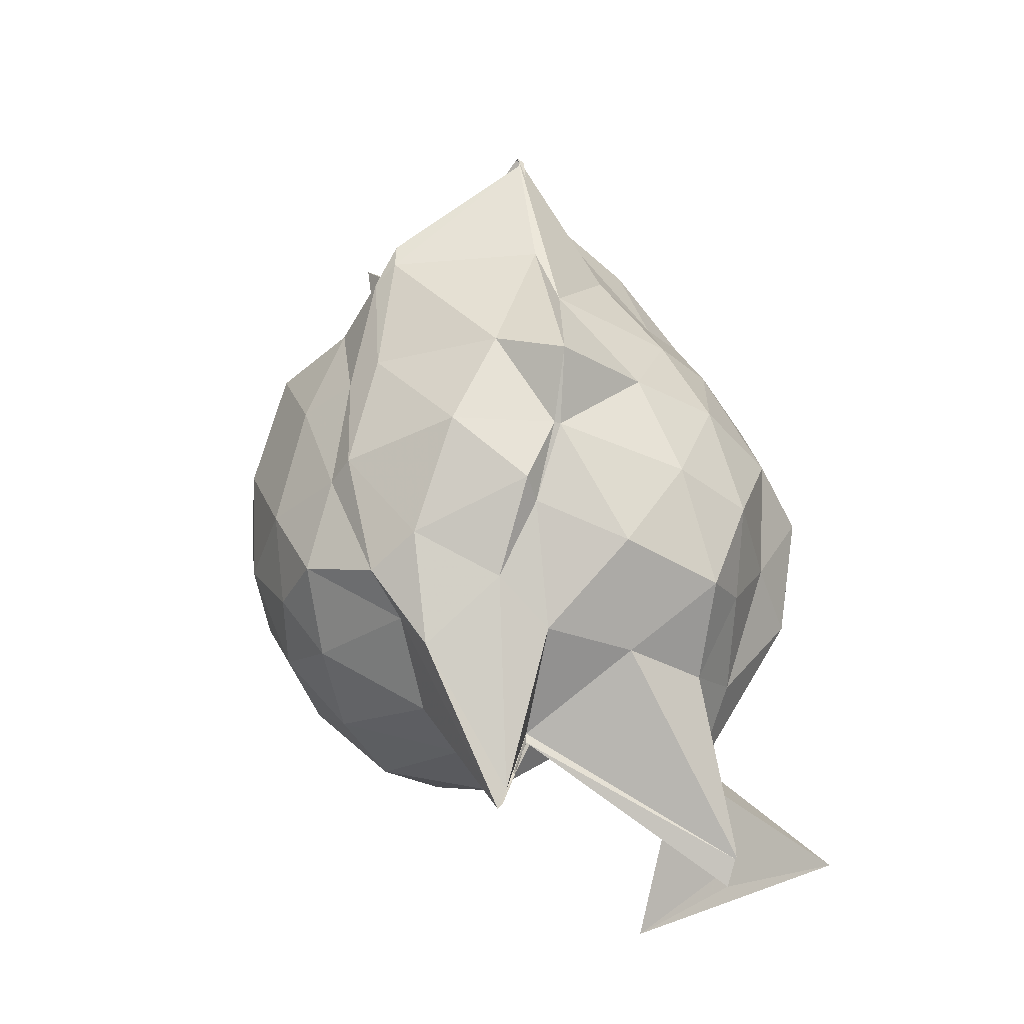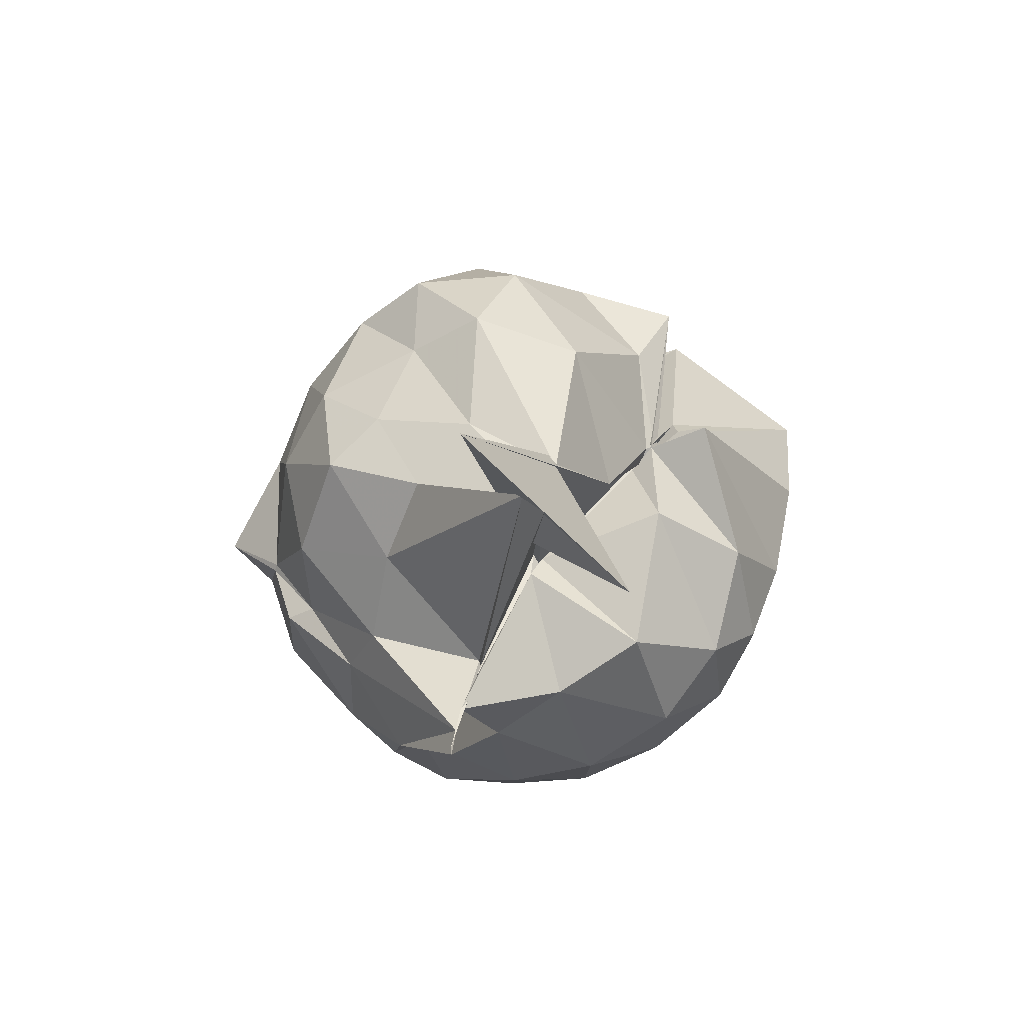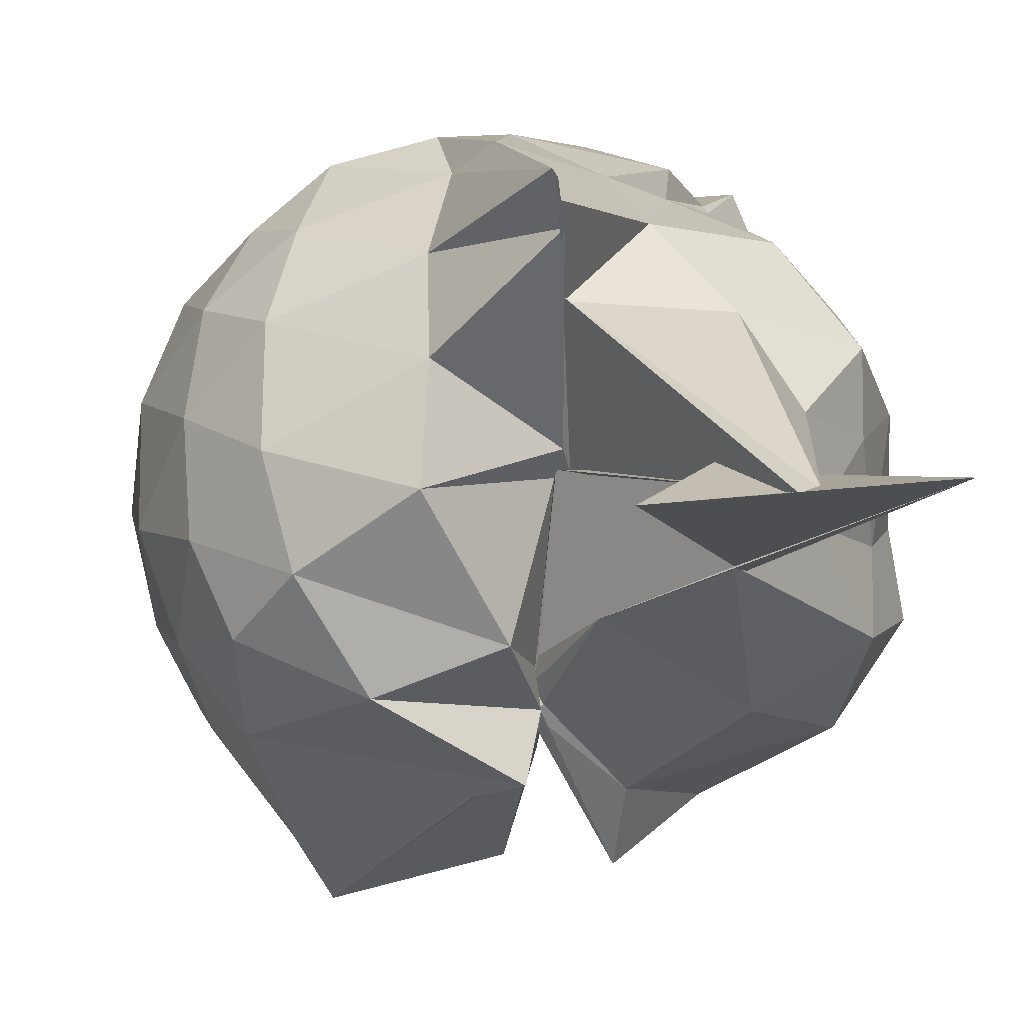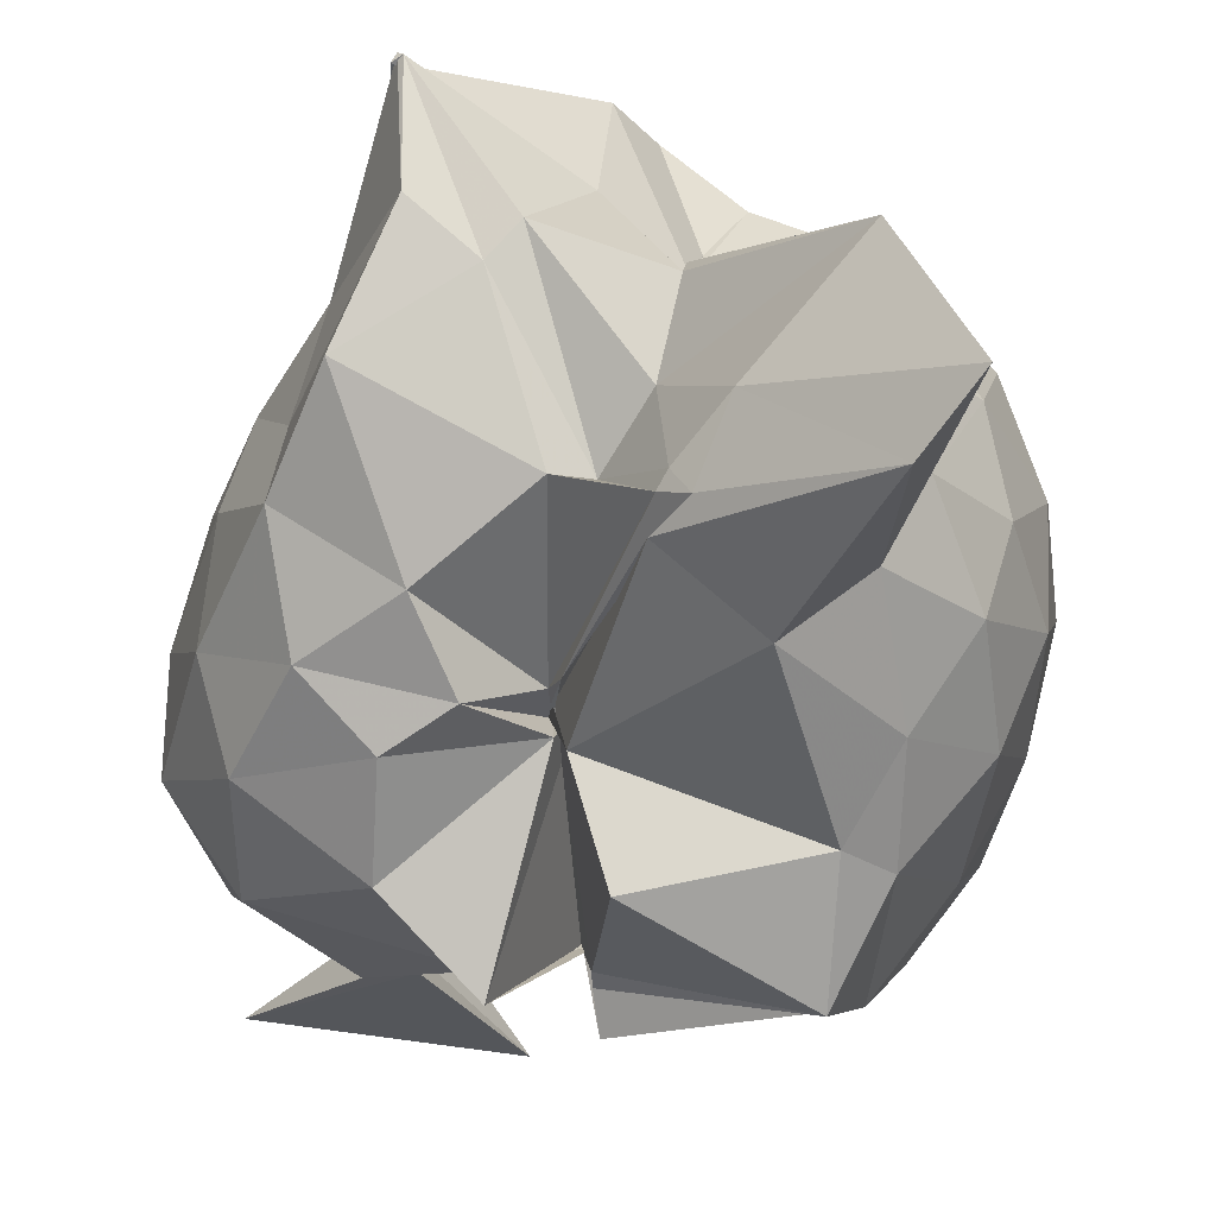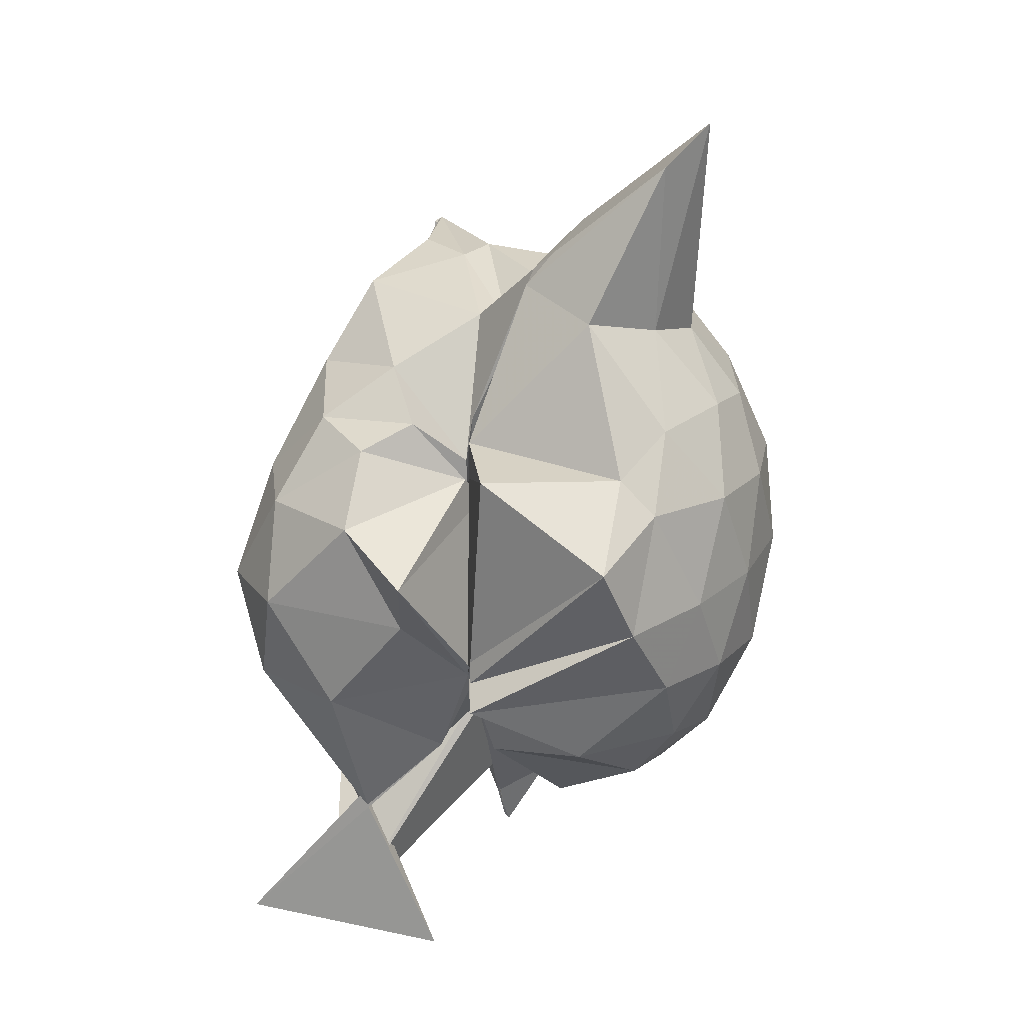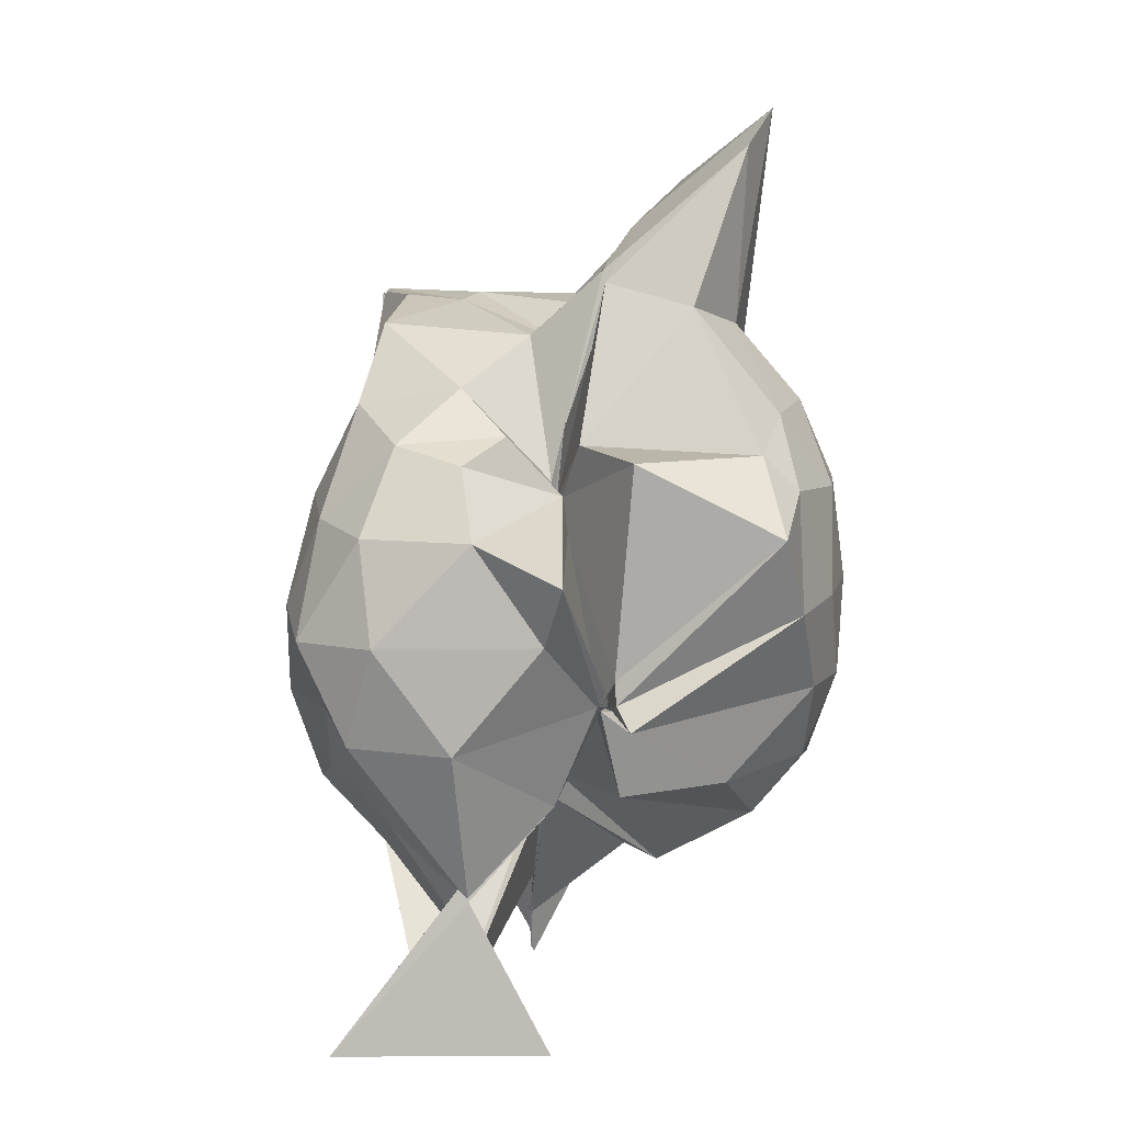
<metadata>
{"format":"obj","ext":"obj","renderer":"f3d","projection":"perspective","resolution":1024,"background":"white","views":[{"elev":-41.5,"azim":-155.6,"up":"+Z"},{"elev":-62.0,"azim":-52.4,"up":"+Z"},{"elev":-22.3,"azim":178.3,"up":"+Y"},{"elev":-21.4,"azim":0.5,"up":"+Y"},{"elev":23.2,"azim":8.3,"up":"+Z"},{"elev":10.1,"azim":-15.8,"up":"+Z"}]}
</metadata>
<code>
v 0.1343 -0.4764 2.029
v -0.05056 -0.2978 0.0483
v 0.7759 -0.3919 1.58
v 0.7254 -0.1676 1.631
v 0.578 0.04676 1.658
v 0.2011 0.1509 1.546
v 0.208 0.1965 1.51
v 0.0344 0.5114 1.547
v -0.3748 0.4044 1.894
v -0.3629 0.4237 1.897
v -0.5047 0.07431 1.56
v -0.5769 -0.1761 1.547
v -0.6101 -0.3633 1.612
v -0.5593 -0.6482 1.518
v -0.4007 -0.812 1.471
v -0.0778 -0.735 1.361
v -0.03798 -0.6589 1.266
v -0.08002 -0.666 1.337
v 0.0294 -1.089 1.499
v 0.4469 -1.001 1.495
v 0.5666 -0.819 1.593
v 0.7149 -0.5987 1.613
v 0.869 -0.2593 1.357
v 0.7786 -0.001223 1.393
v 0.582 0.2426 1.392
v 0.3003 0.3553 1.388
v 0.1251 0.4736 1.447
v 0.04579 0.4965 1.484
v -0.3928 0.3567 1.476
v -0.4514 0.3052 1.291
v -0.6659 -0.04806 1.3
v -0.7305 -0.2633 1.329
v -0.7655 -0.5375 1.296
v -0.6963 -0.785 1.27
v -0.4183 -1.004 1.278
v -0.2103 -1.203 1.174
v -0.03424 -0.9768 0.7804
v -0.01333 -1.052 0.8677
v 0.4254 -1.256 1.289
v 0.5555 -1.015 1.389
v 0.7556 -0.7742 1.365
v 0.8578 -0.5275 1.354
v 0.8881 -0.1154 1.084
v 0.734 0.1469 1.09
v 0.4321 0.3412 1.097
v 0.2399 0.3969 1.099
v 0.1196 0.4408 1.113
v -0.2893 0.4329 1.056
v -0.5054 0.4011 0.9574
v -0.6308 0.1022 1.025
v -0.7756 -0.1514 1.05
v -0.8521 -0.4356 1.023
v -0.8668 -0.6832 0.9602
v -0.6968 -0.9373 0.9775
v -0.2301 -1.082 0.986
v 0.002722 -0.967 0.7712
v -0.01035 -0.922 0.7657
v -0.0124 -1.065 0.7997
v 0.5116 -1.175 1.057
v 0.699 -0.9299 1.063
v 0.8375 -0.6802 1.07
v 0.9089 -0.3957 1.077
v 0.7841 0.01085 0.7982
v 0.5801 0.2283 0.7917
v 0.3218 0.3295 0.768
v 0.235 0.3851 0.7815
v -0.143 0.4265 0.7807
v -0.415 0.2762 0.7848
v -0.4277 0.2594 0.7873
v -0.7103 -0.028 0.7303
v -0.8205 -0.2798 0.7273
v -0.7668 -0.5969 0.7319
v -0.7509 -0.8339 0.6726
v -0.4813 -1.006 0.667
v -0.03687 -0.9575 0.7724
v -0.007197 -1.002 0.7858
v -0.009564 -1.014 0.7738
v 0.001869 -1.155 0.7411
v 0.6079 -1.025 0.8099
v 0.7651 -0.8165 0.8001
v 0.86 -0.5585 0.7758
v 0.8681 -0.2504 0.7746
v 0.6169 0.0821 0.5681
v 0.4455 0.2324 0.5334
v 0.2068 0.2508 0.4294
v 0.04142 0.2954 0.4908
v -0.322 0.2713 0.5996
v -0.3116 0.1821 0.5779
v -0.5408 0.01931 0.4697
v -0.7204 -0.2501 0.4392
v -0.7257 -0.4333 0.5155
v -0.5918 -0.6874 0.3802
v -0.4016 -0.8586 0.1908
v -0.1423 -0.8741 0.4628
v -0.01307 -0.9163 0.7561
v -0.004762 -0.9414 0.7672
v -0.03219 -0.9735 0.7665
v 0.3347 -1.03 0.5412
v 0.6288 -0.889 0.5743
v 0.7259 -0.683 0.5243
v 0.7463 -0.4126 0.4913
v 0.716 -0.1421 0.5149
v 0.61 -0.3838 1.792
v 0.4779 -0.1767 1.942
v 0.171 0.007525 1.856
v 0.1844 0.09799 1.605
v 0.006886 0.2347 1.707
v -0.3505 0.4142 1.908
v -0.3494 0.1318 1.904
v -0.4858 -0.1667 1.837
v -0.3396 -0.5595 1.67
v -0.2472 -0.7332 1.542
v -0.08352 -0.6544 1.242
v -0.09467 -0.6436 1.234
v -0.05092 -0.8164 1.52
v 0.316 -0.7564 1.909
v 0.5092 -0.5871 1.845
v 0.6531 -0.4922 2.487
v 0.4979 -0.1124 2.271
v 0.1632 -0.03771 1.91
v -0.1249 0.07214 1.912
v -0.198 -0.005336 1.894
v -0.08251 -0.3902 1.807
v -0.08858 -0.6495 1.394
v -0.06101 -0.6896 1.553
v 0.09685 -0.5846 1.974
v 0.5293 -0.6218 2.376
v 0.2479 -0.369 2.131
v 0.1137 -0.255 1.891
v 0.008055 -0.3942 1.79
v 0.111 -0.5112 2.006
v 0.1738 -0.5399 2.066
v 0.5095 -0.00592 0.3892
v 0.1744 0.1101 0.3355
v 0.08218 0.1161 0.2026
v -0.1643 0.127 0.3737
v -0.2482 -0.04304 0.2681
v -0.434 -0.249 0.2716
v -0.5699 -0.4747 0.2804
v -0.1683 -0.9256 -0.2872
v -0.8181 -0.8453 -0.2503
v -0.02657 -0.8617 0.7269
v -0.01861 -0.8858 0.7353
v 0.04272 -0.9274 0.4905
v 0.497 -0.8135 0.3795
v 0.5675 -0.5648 0.3073
v 0.5671 -0.2689 0.307
v 0.2253 -0.16 0.1914
v -0.01859 -0.183 -0.2291
v -0.03431 -0.2106 -0.1501
v -0.05609 -0.3073 0.1102
v -0.5354 -0.838 -0.1661
v -0.4836 -0.8714 -0.2261
v -0.05409 -0.535 0.4613
v -0.05141 -0.5466 0.4812
v 0.2355 -0.6867 0.2156
v 0.2195 -0.4047 0.1848
v -0.05003 -0.238 -0.08134
v -0.03138 -0.1922 -0.2079
v -0.05406 -0.3123 0.08074
v -0.08502 -0.5396 0.47
v -0.06687 -0.5141 0.3998
f 3 23 4
f 4 23 24
f 4 24 5
f 5 24 25
f 5 25 6
f 6 25 26
f 6 26 7
f 7 26 27
f 7 27 8
f 8 27 28
f 8 28 9
f 9 28 29
f 9 29 10
f 10 29 30
f 10 30 11
f 11 30 31
f 11 31 12
f 12 31 32
f 12 32 13
f 13 32 33
f 13 33 14
f 14 33 34
f 14 34 15
f 15 34 35
f 15 35 16
f 16 35 36
f 16 36 17
f 17 36 37
f 17 37 18
f 18 37 38
f 18 38 19
f 19 38 39
f 19 39 20
f 20 39 40
f 20 40 21
f 21 40 41
f 21 41 22
f 22 41 42
f 22 42 3
f 3 42 23
f 23 43 24
f 24 43 44
f 24 44 25
f 25 44 45
f 25 45 26
f 26 45 46
f 26 46 27
f 27 46 47
f 27 47 28
f 28 47 48
f 28 48 29
f 29 48 49
f 29 49 30
f 30 49 50
f 30 50 31
f 31 50 51
f 31 51 32
f 32 51 52
f 32 52 33
f 33 52 53
f 33 53 34
f 34 53 54
f 34 54 35
f 35 54 55
f 35 55 36
f 36 55 56
f 36 56 37
f 37 56 57
f 37 57 38
f 38 57 58
f 38 58 39
f 39 58 59
f 39 59 40
f 40 59 60
f 40 60 41
f 41 60 61
f 41 61 42
f 42 61 62
f 42 62 23
f 23 62 43
f 43 63 44
f 44 63 64
f 44 64 45
f 45 64 65
f 45 65 46
f 46 65 66
f 46 66 47
f 47 66 67
f 47 67 48
f 48 67 68
f 48 68 49
f 49 68 69
f 49 69 50
f 50 69 70
f 50 70 51
f 51 70 71
f 51 71 52
f 52 71 72
f 52 72 53
f 53 72 73
f 53 73 54
f 54 73 74
f 54 74 55
f 55 74 75
f 55 75 56
f 56 75 76
f 56 76 57
f 57 76 77
f 57 77 58
f 58 77 78
f 58 78 59
f 59 78 79
f 59 79 60
f 60 79 80
f 60 80 61
f 61 80 81
f 61 81 62
f 62 81 82
f 62 82 43
f 43 82 63
f 63 83 64
f 64 83 84
f 64 84 65
f 65 84 85
f 65 85 66
f 66 85 86
f 66 86 67
f 67 86 87
f 67 87 68
f 68 87 88
f 68 88 69
f 69 88 89
f 69 89 70
f 70 89 90
f 70 90 71
f 71 90 91
f 71 91 72
f 72 91 92
f 72 92 73
f 73 92 93
f 73 93 74
f 74 93 94
f 74 94 75
f 75 94 95
f 75 95 76
f 76 95 96
f 76 96 77
f 77 96 97
f 77 97 78
f 78 97 98
f 78 98 79
f 79 98 99
f 79 99 80
f 80 99 100
f 80 100 81
f 81 100 101
f 81 101 82
f 82 101 102
f 82 102 63
f 63 102 83
f 103 104 118
f 104 119 118
f 104 105 119
f 105 120 119
f 105 106 120
f 106 107 120
f 107 121 120
f 107 108 121
f 108 122 121
f 108 109 122
f 109 110 122
f 110 123 122
f 110 111 123
f 111 124 123
f 111 112 124
f 112 113 124
f 113 125 124
f 113 114 125
f 114 126 125
f 114 115 126
f 115 116 126
f 116 127 126
f 116 117 127
f 117 118 127
f 117 103 118
f 118 119 128
f 119 129 128
f 119 120 129
f 120 121 129
f 121 130 129
f 121 122 130
f 122 123 130
f 123 131 130
f 123 124 131
f 124 125 131
f 125 132 131
f 125 126 132
f 126 127 132
f 127 128 132
f 127 118 128
f 133 148 134
f 134 148 149
f 134 149 135
f 135 149 150
f 135 150 136
f 136 150 137
f 137 150 151
f 137 151 138
f 138 151 152
f 138 152 139
f 139 152 140
f 140 152 153
f 140 153 141
f 141 153 154
f 141 154 142
f 142 154 143
f 143 154 155
f 143 155 144
f 144 155 156
f 144 156 145
f 145 156 146
f 146 156 157
f 146 157 147
f 147 157 148
f 147 148 133
f 148 158 149
f 149 158 159
f 149 159 150
f 150 159 151
f 151 159 160
f 151 160 152
f 152 160 153
f 153 160 161
f 153 161 154
f 154 161 155
f 155 161 162
f 155 162 156
f 156 162 157
f 157 162 158
f 157 158 148
f 3 4 103
f 103 4 104
f 4 5 104
f 104 5 105
f 5 6 105
f 105 6 106
f 6 7 106
f 7 8 106
f 106 8 107
f 8 9 107
f 107 9 108
f 9 10 108
f 108 10 109
f 10 11 109
f 11 12 109
f 109 12 110
f 12 13 110
f 110 13 111
f 13 14 111
f 111 14 112
f 14 15 112
f 15 16 112
f 112 16 113
f 16 17 113
f 113 17 114
f 17 18 114
f 114 18 115
f 18 19 115
f 19 20 115
f 115 20 116
f 20 21 116
f 116 21 117
f 21 22 117
f 117 22 103
f 22 3 103
f 83 133 84
f 84 133 134
f 84 134 85
f 85 134 135
f 85 135 86
f 86 135 136
f 86 136 87
f 87 136 88
f 88 136 137
f 88 137 89
f 89 137 138
f 89 138 90
f 90 138 139
f 90 139 91
f 91 139 92
f 92 139 140
f 92 140 93
f 93 140 141
f 93 141 94
f 94 141 142
f 94 142 95
f 95 142 96
f 96 142 143
f 96 143 97
f 97 143 144
f 97 144 98
f 98 144 145
f 98 145 99
f 99 145 100
f 100 145 146
f 100 146 101
f 101 146 147
f 101 147 102
f 102 147 133
f 102 133 83
f 128 129 1
f 129 130 1
f 130 131 1
f 131 132 1
f 132 128 1
f 159 158 2
f 160 159 2
f 161 160 2
f 162 161 2
f 158 162 2

</code>
